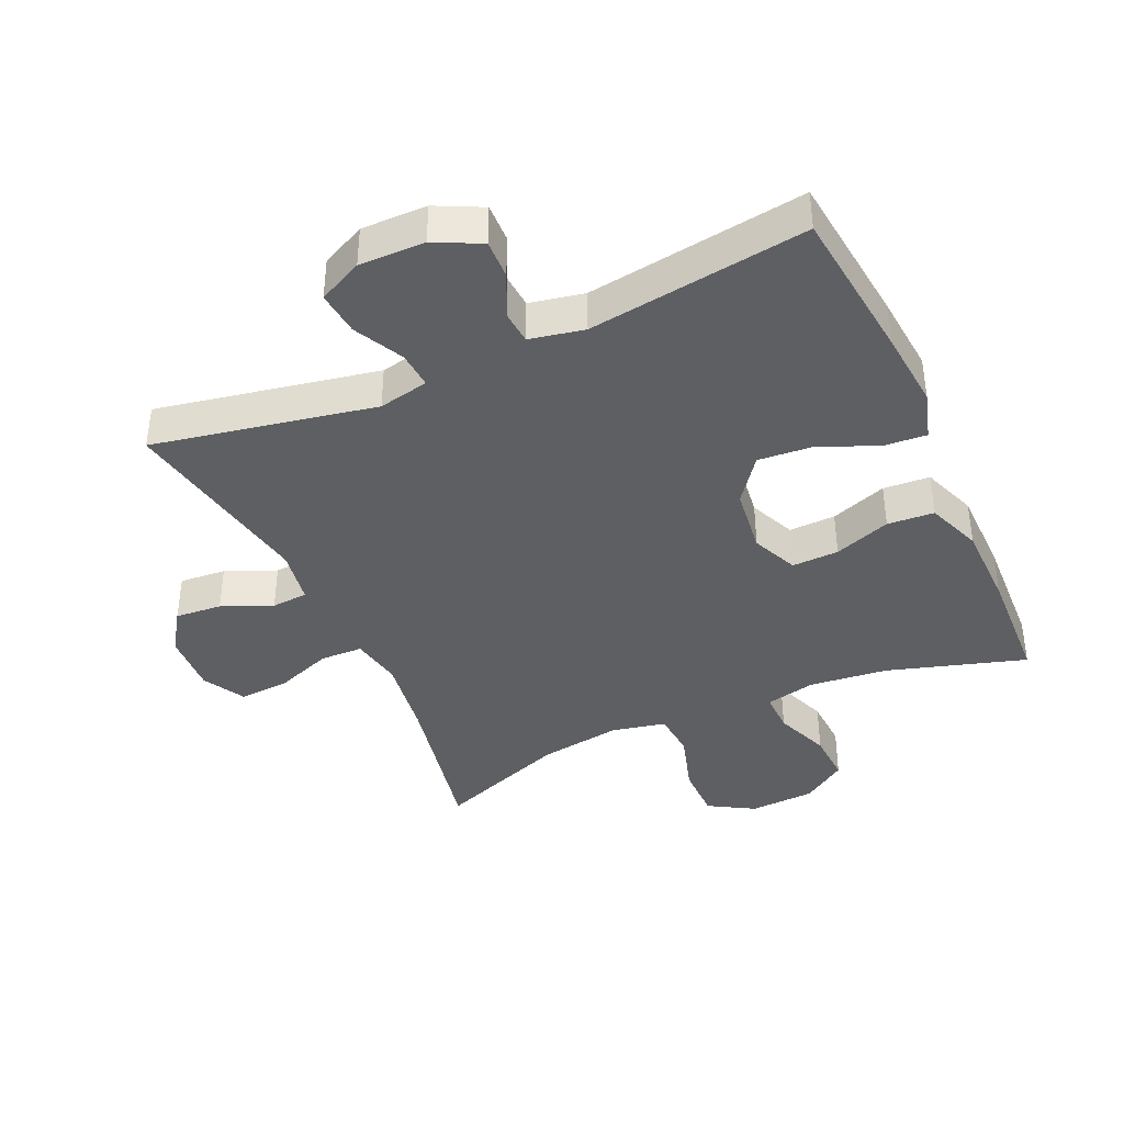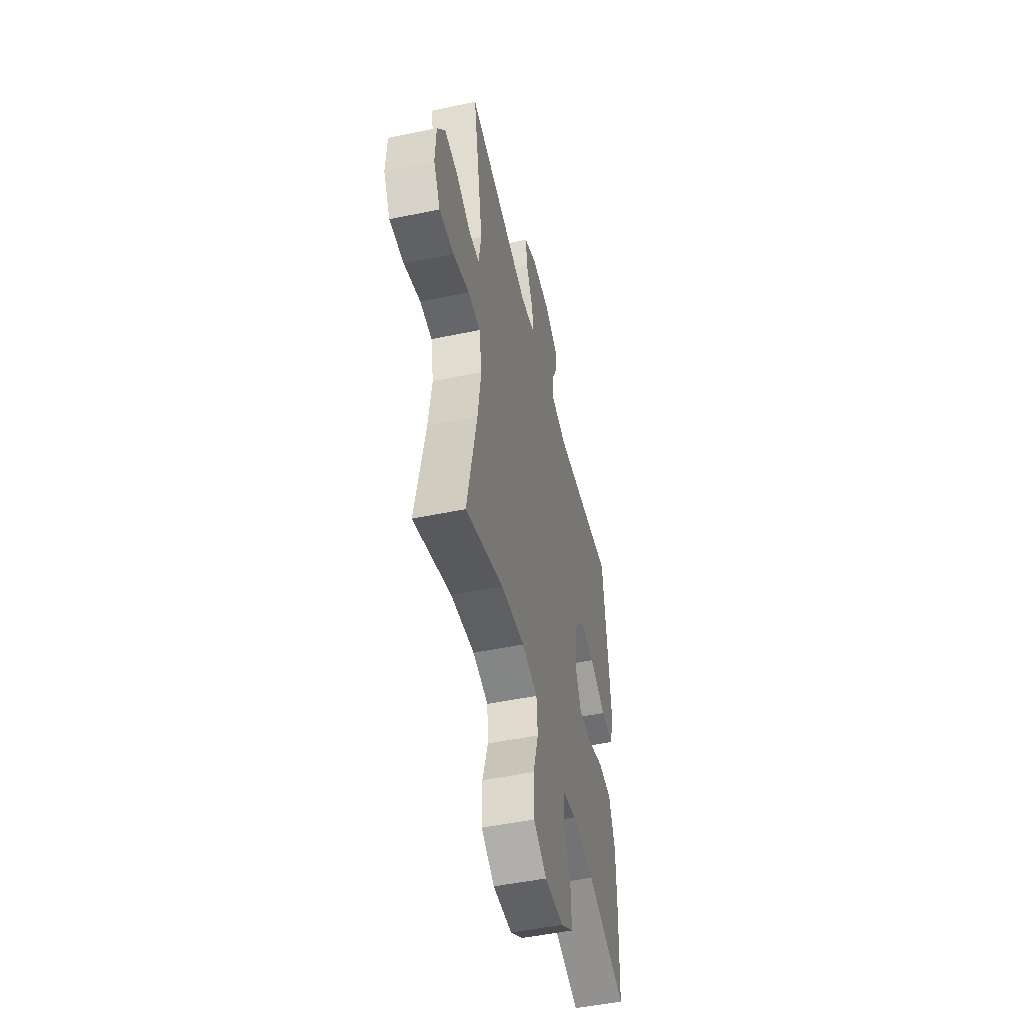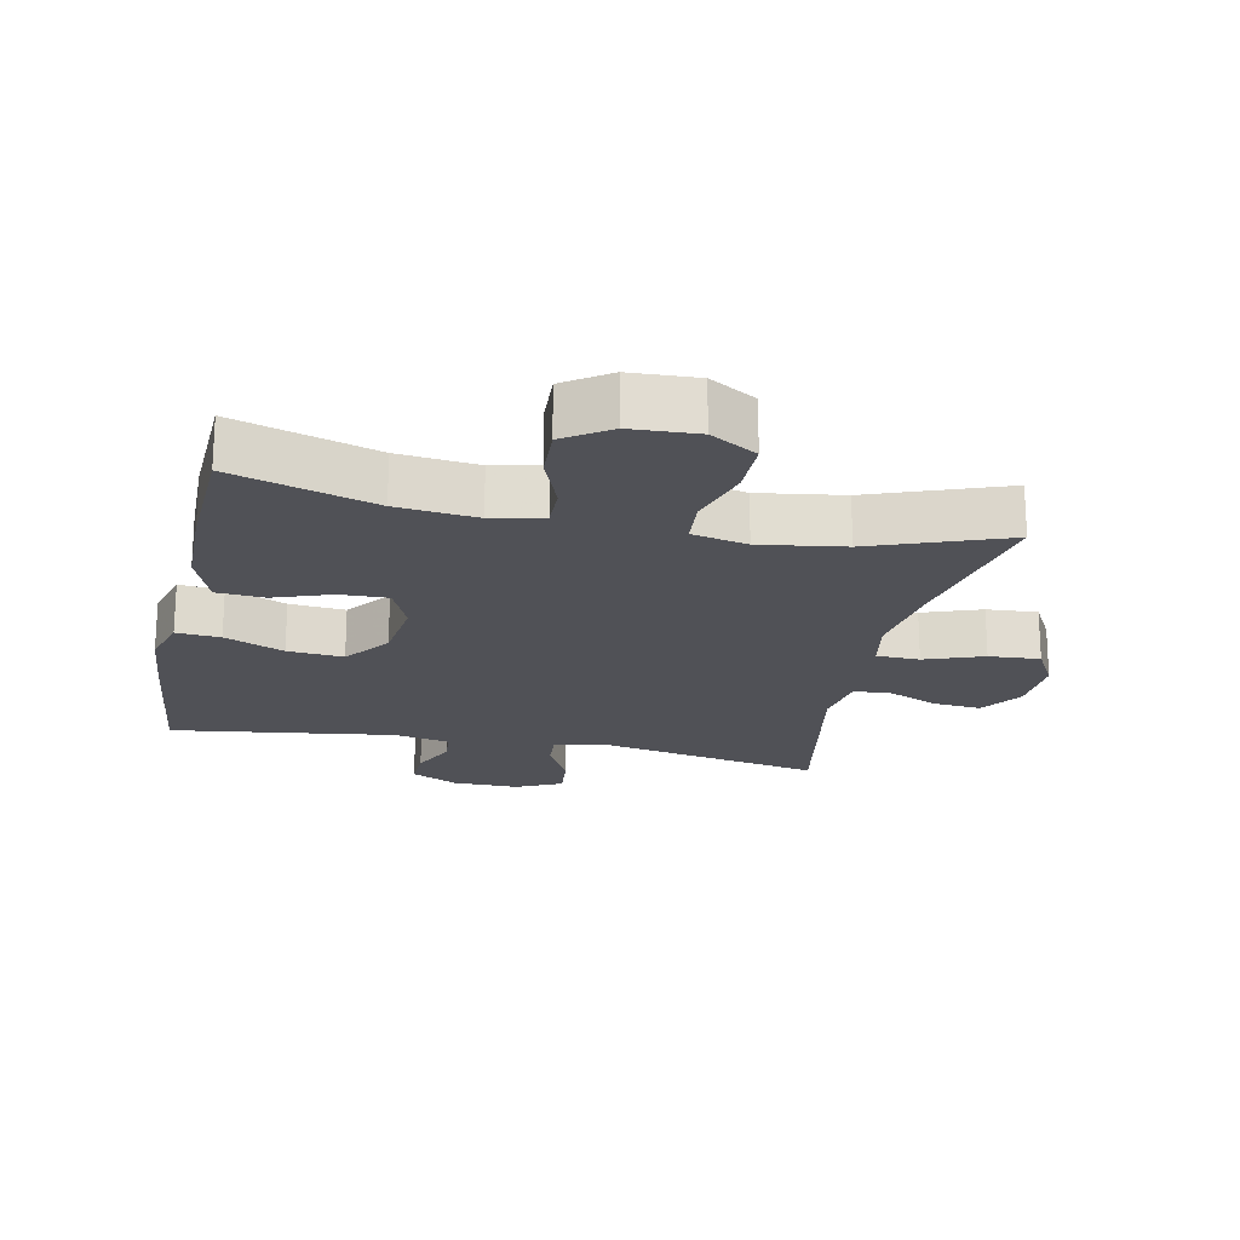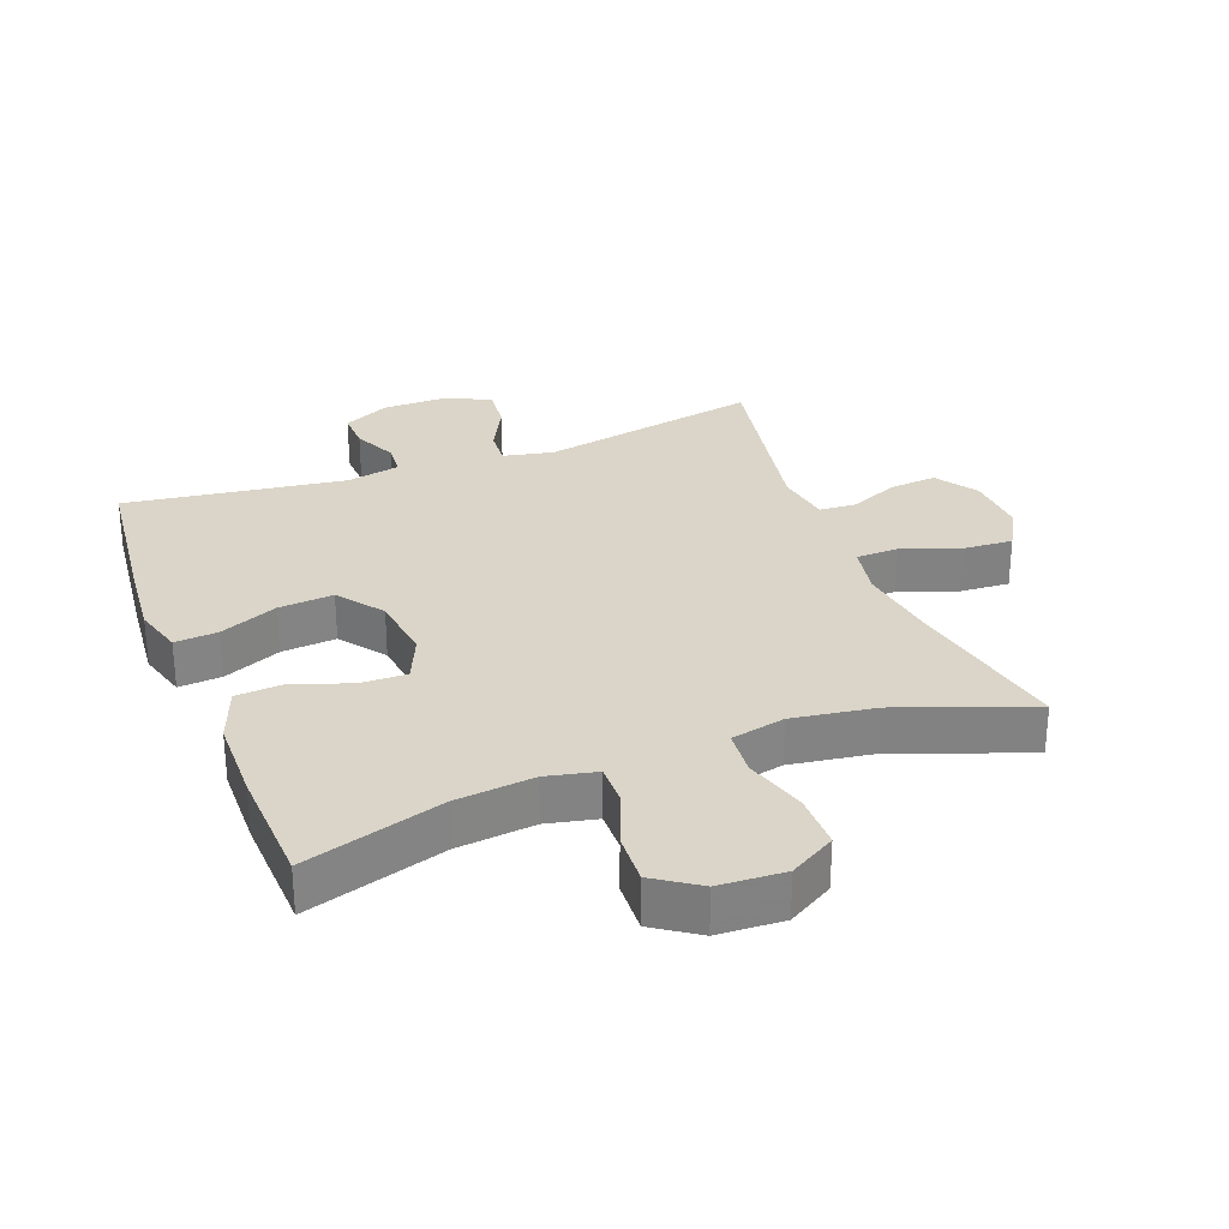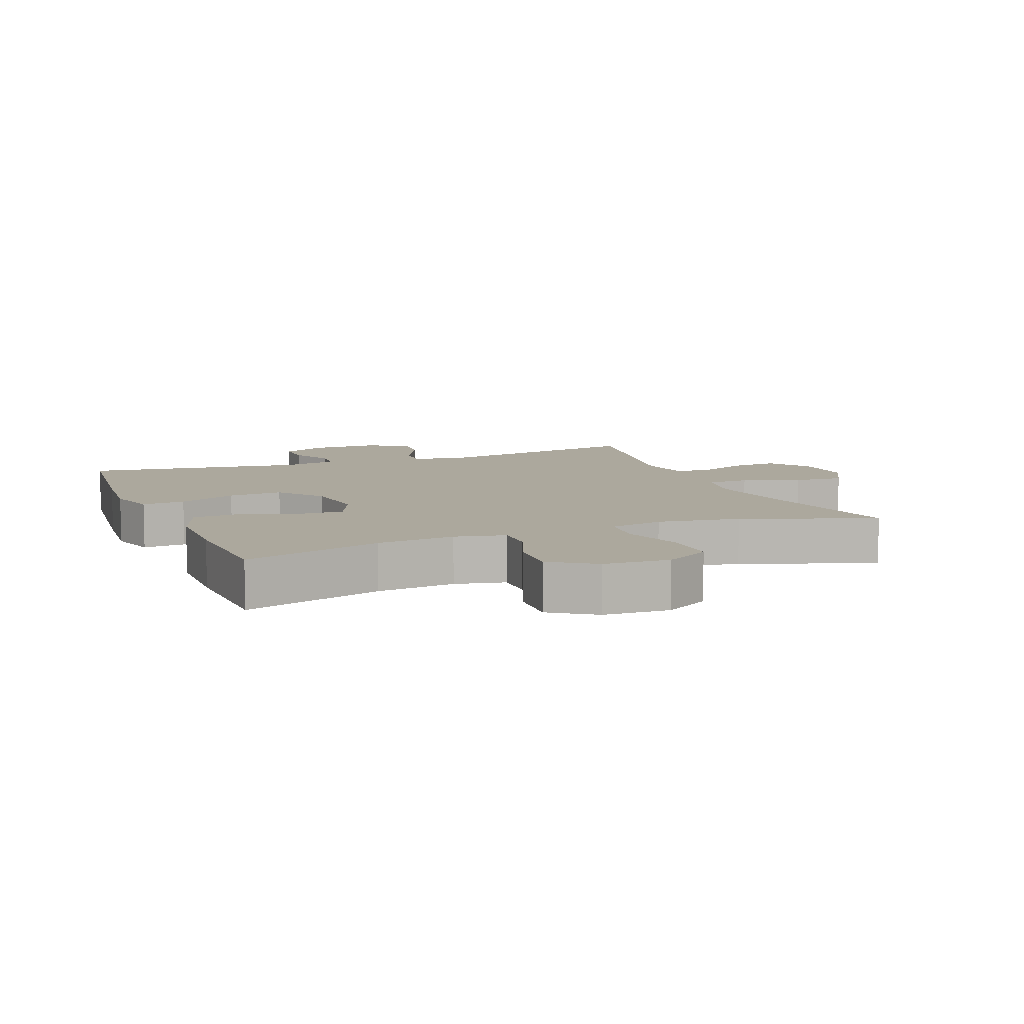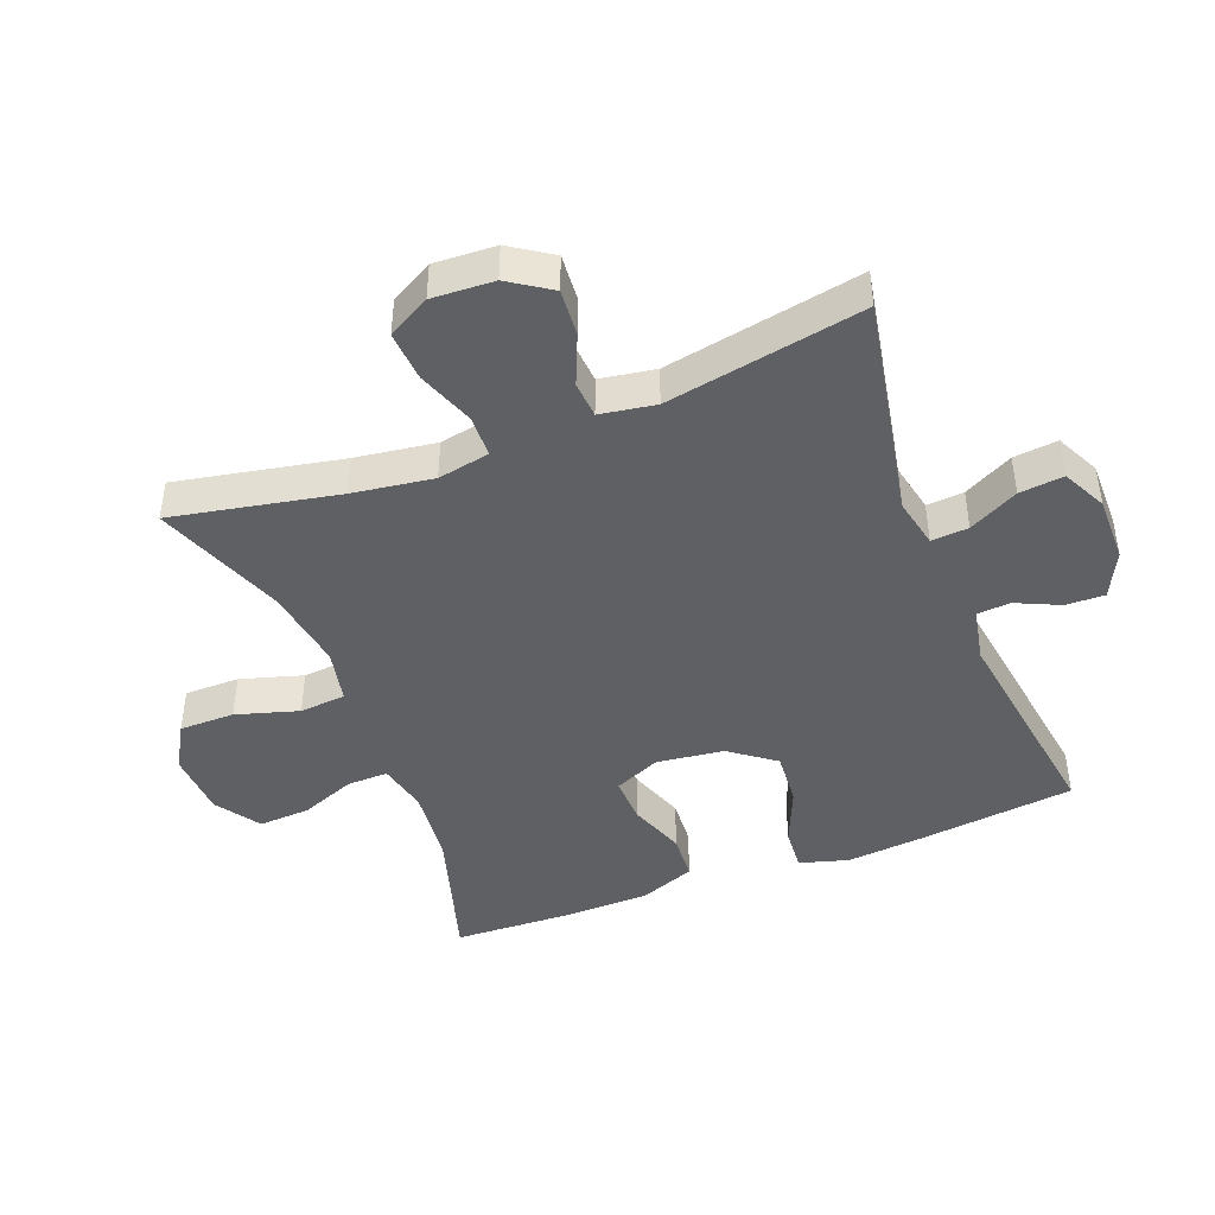
<metadata>
{"format":"obj","ext":"obj","renderer":"f3d","projection":"perspective","resolution":1024,"background":"white","views":[{"elev":-39.7,"azim":24.3,"up":"+Y"},{"elev":-50.0,"azim":-77.1,"up":"+Z"},{"elev":-20.4,"azim":168.1,"up":"+Y"},{"elev":29.3,"azim":159.1,"up":"+Y"},{"elev":8.6,"azim":158.2,"up":"+Y"},{"elev":-44.1,"azim":-68.6,"up":"+Y"}]}
</metadata>
<code>
v 0.5 0.07 -0.5
v 0.287 0.07 -0.435
v 0.167 0.07 -0.422
v 0.09 0.07 -0.439
v 0.091 0.07 -0.502
v 0.124 0.07 -0.587
v 0.128 0.07 -0.666
v 0.06 0.07 -0.712
v -0.041 0.07 -0.717
v -0.111 0.07 -0.676
v -0.111 0.07 -0.591
v -0.082 0.07 -0.495
v -0.088 0.07 -0.424
v -0.171 0.07 -0.406
v -0.298 0.07 -0.425
v -0.5 0.07 -0.5
v -0.449 0.07 -0.246
v -0.431 0.07 -0.122
v -0.446 0.07 -0.042
v -0.511 0.07 -0.04
v -0.599 0.07 -0.072
v -0.676 0.07 -0.077
v -0.712 0.07 -0.012
v -0.707 0.07 0.083
v -0.664 0.07 0.147
v -0.592 0.07 0.141
v -0.515 0.07 0.108
v -0.459 0.07 0.112
v -0.445 0.07 0.197
v -0.5 0.07 0.5
v -0.159 0.07 0.434
v -0.082 0.07 0.45
v -0.086 0.07 0.507
v -0.125 0.07 0.583
v -0.132 0.07 0.651
v -0.064 0.07 0.684
v 0.037 0.07 0.683
v 0.108 0.07 0.648
v 0.106 0.07 0.588
v 0.075 0.07 0.521
v 0.079 0.07 0.47
v 0.163 0.07 0.453
v 0.5 0.07 0.5
v 0.527 0.07 0.261
v 0.538 0.07 0.14
v 0.516 0.07 0.065
v 0.45 0.07 0.07
v 0.361 0.07 0.108
v 0.277 0.07 0.115
v 0.225 0.07 0.046
v 0.212 0.07 -0.057
v 0.243 0.07 -0.128
v 0.315 0.07 -0.126
v 0.402 0.07 -0.095
v 0.474 0.07 -0.1
v 0.506 0.07 -0.185
v 0.508 0.07 -0.316
v 0.5 0 -0.5
v 0.287 0 -0.435
v 0.167 0 -0.422
v 0.09 0 -0.439
v 0.091 0 -0.502
v 0.124 0 -0.587
v 0.128 0 -0.666
v 0.06 0 -0.712
v -0.041 0 -0.717
v -0.111 0 -0.676
v -0.111 0 -0.591
v -0.082 0 -0.495
v -0.088 0 -0.424
v -0.171 0 -0.406
v -0.298 0 -0.425
v -0.5 0 -0.5
v -0.449 0 -0.246
v -0.431 0 -0.122
v -0.446 0 -0.042
v -0.511 0 -0.04
v -0.599 0 -0.072
v -0.676 0 -0.077
v -0.712 0 -0.012
v -0.707 0 0.083
v -0.664 0 0.147
v -0.592 0 0.141
v -0.515 0 0.108
v -0.459 0 0.112
v -0.445 0 0.197
v -0.5 0 0.5
v -0.159 0 0.434
v -0.082 0 0.45
v -0.086 0 0.507
v -0.125 0 0.583
v -0.132 0 0.651
v -0.064 0 0.684
v 0.037 0 0.683
v 0.108 0 0.648
v 0.106 0 0.588
v 0.075 0 0.521
v 0.079 0 0.47
v 0.163 0 0.453
v 0.5 0 0.5
v 0.527 0 0.261
v 0.538 0 0.14
v 0.516 0 0.065
v 0.45 0 0.07
v 0.361 0 0.108
v 0.277 0 0.115
v 0.225 0 0.046
v 0.212 0 -0.057
v 0.243 0 -0.128
v 0.315 0 -0.126
v 0.402 0 -0.095
v 0.474 0 -0.1
v 0.506 0 -0.185
v 0.508 0 -0.316
f 57 1 2
f 56 57 2
f 55 56 2
f 54 55 2
f 53 54 2
f 52 53 2 3
f 51 52 3 4
f 50 51 4
f 46 47 48
f 45 46 48
f 44 45 48
f 43 44 48
f 42 43 48
f 41 42 48 49
f 38 39 40
f 37 38 40
f 36 37 40
f 35 36 40
f 34 35 40
f 33 34 40
f 32 33 40 41
f 41 49 50
f 32 41 50
f 31 32 50
f 25 26 27
f 24 25 27
f 23 24 27
f 22 23 27
f 21 22 27
f 20 21 27
f 19 20 27 28
f 18 19 28 29
f 15 16 17
f 14 15 17 18
f 13 14 18 29
f 10 11 12
f 9 10 12
f 8 9 12
f 7 8 12
f 6 7 12
f 5 6 12
f 4 5 12 13
f 30 31 50
f 29 30 50
f 13 29 50
f 4 13 50
f 59 58 114
f 59 114 113
f 59 113 112
f 59 112 111
f 59 111 110
f 60 59 110 109
f 61 60 109 108
f 61 108 107
f 105 104 103
f 105 103 102
f 105 102 101
f 105 101 100
f 105 100 99
f 106 105 99 98
f 97 96 95
f 97 95 94
f 97 94 93
f 97 93 92
f 97 92 91
f 97 91 90
f 98 97 90 89
f 107 106 98
f 107 98 89
f 107 89 88
f 84 83 82
f 84 82 81
f 84 81 80
f 84 80 79
f 84 79 78
f 84 78 77
f 85 84 77 76
f 86 85 76 75
f 74 73 72
f 75 74 72 71
f 86 75 71 70
f 69 68 67
f 69 67 66
f 69 66 65
f 69 65 64
f 69 64 63
f 69 63 62
f 70 69 62 61
f 107 88 87
f 107 87 86
f 107 86 70
f 107 70 61
f 1 58 59 2
f 2 59 60 3
f 3 60 61 4
f 4 61 62 5
f 5 62 63 6
f 6 63 64 7
f 7 64 65 8
f 8 65 66 9
f 9 66 67 10
f 10 67 68 11
f 11 68 69 12
f 12 69 70 13
f 13 70 71 14
f 14 71 72 15
f 15 72 73 16
f 16 73 74 17
f 17 74 75 18
f 18 75 76 19
f 19 76 77 20
f 20 77 78 21
f 21 78 79 22
f 22 79 80 23
f 23 80 81 24
f 24 81 82 25
f 25 82 83 26
f 26 83 84 27
f 27 84 85 28
f 28 85 86 29
f 29 86 87 30
f 30 87 88 31
f 31 88 89 32
f 32 89 90 33
f 33 90 91 34
f 34 91 92 35
f 35 92 93 36
f 36 93 94 37
f 37 94 95 38
f 38 95 96 39
f 39 96 97 40
f 40 97 98 41
f 41 98 99 42
f 42 99 100 43
f 43 100 101 44
f 44 101 102 45
f 45 102 103 46
f 46 103 104 47
f 47 104 105 48
f 48 105 106 49
f 49 106 107 50
f 50 107 108 51
f 51 108 109 52
f 52 109 110 53
f 53 110 111 54
f 54 111 112 55
f 55 112 113 56
f 56 113 114 57
f 57 114 58 1

</code>
